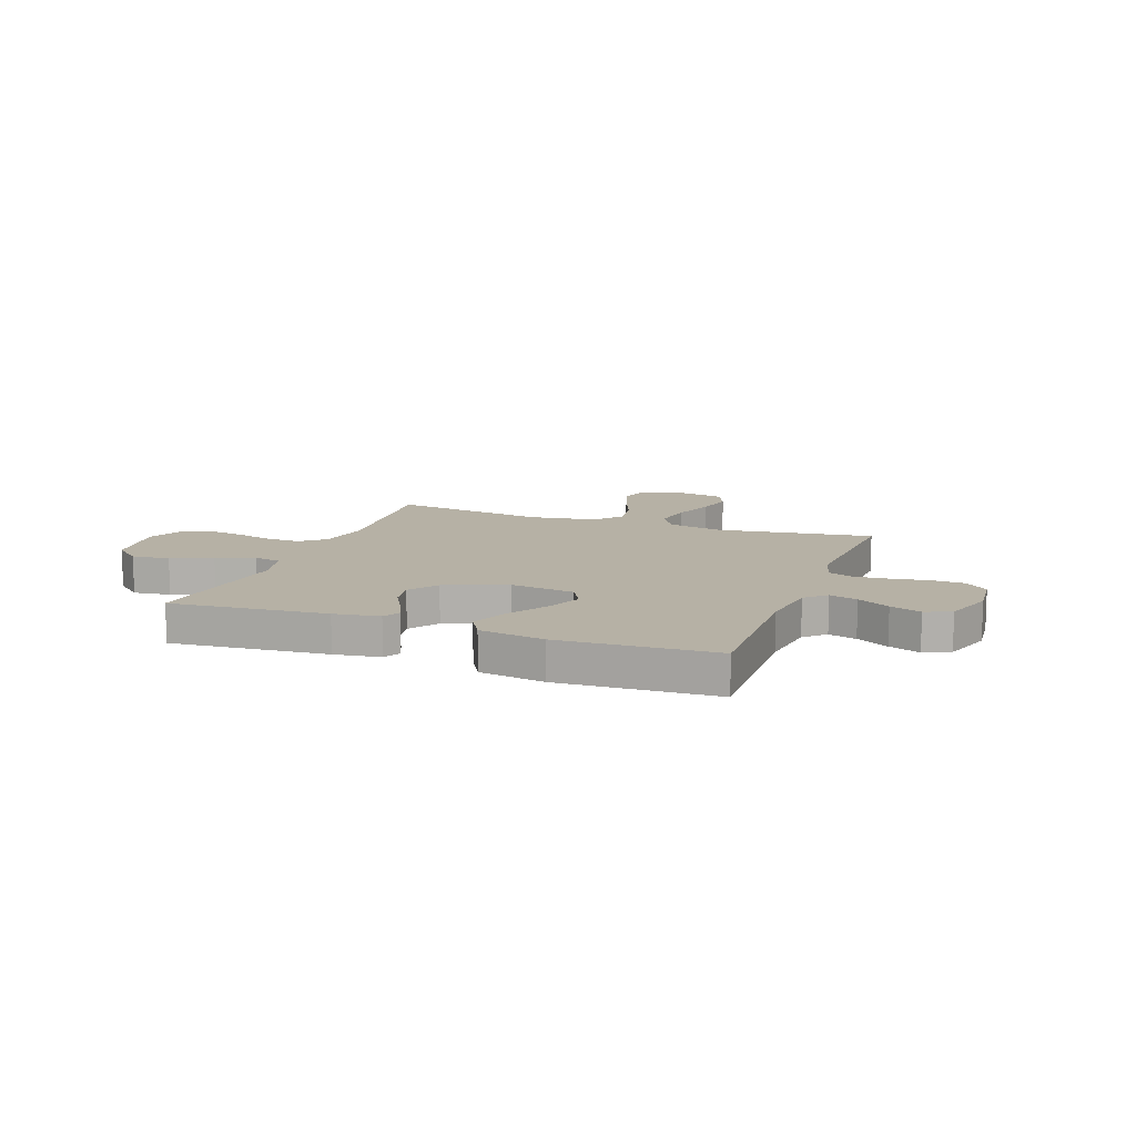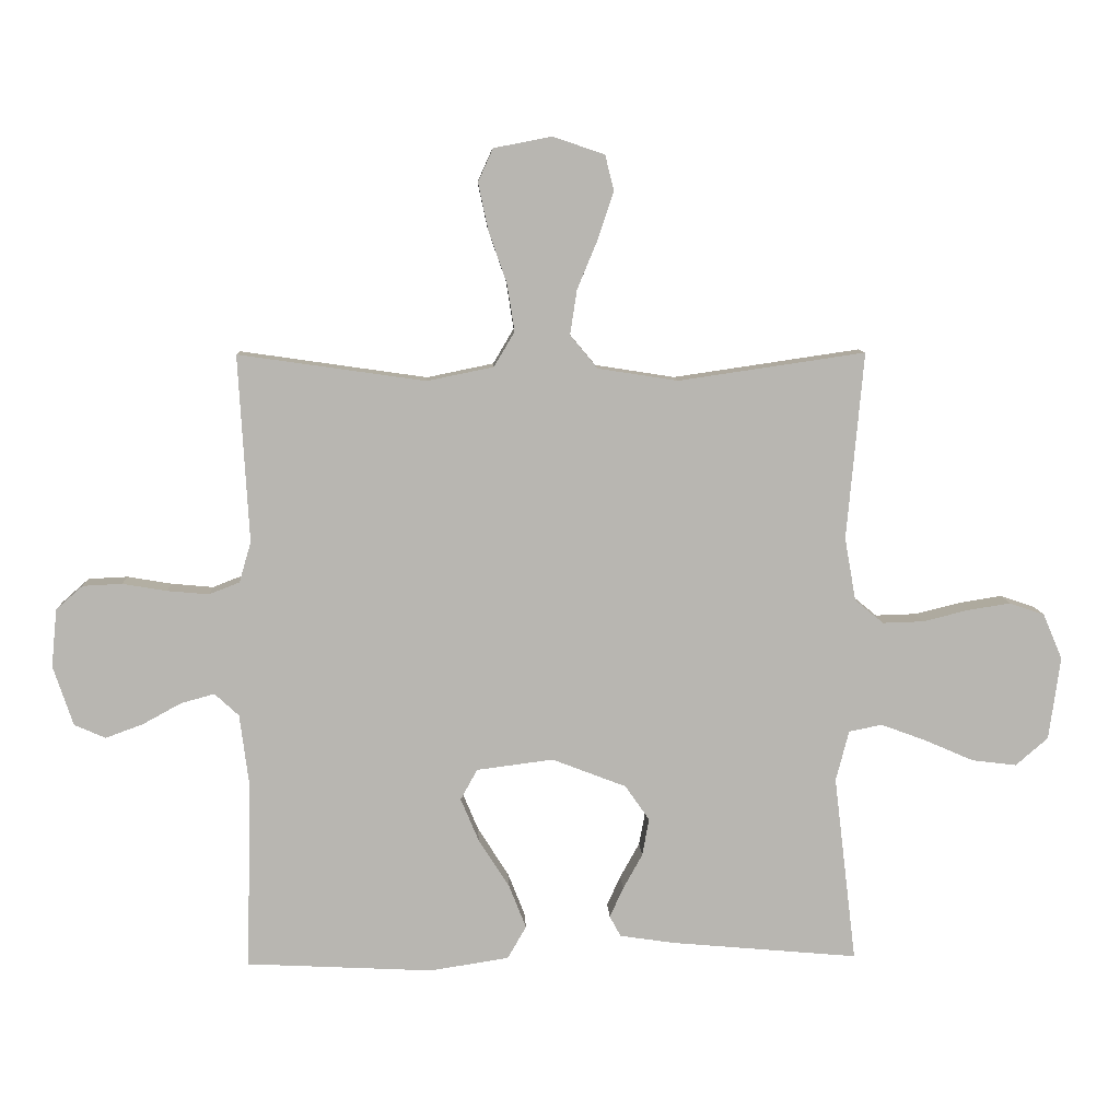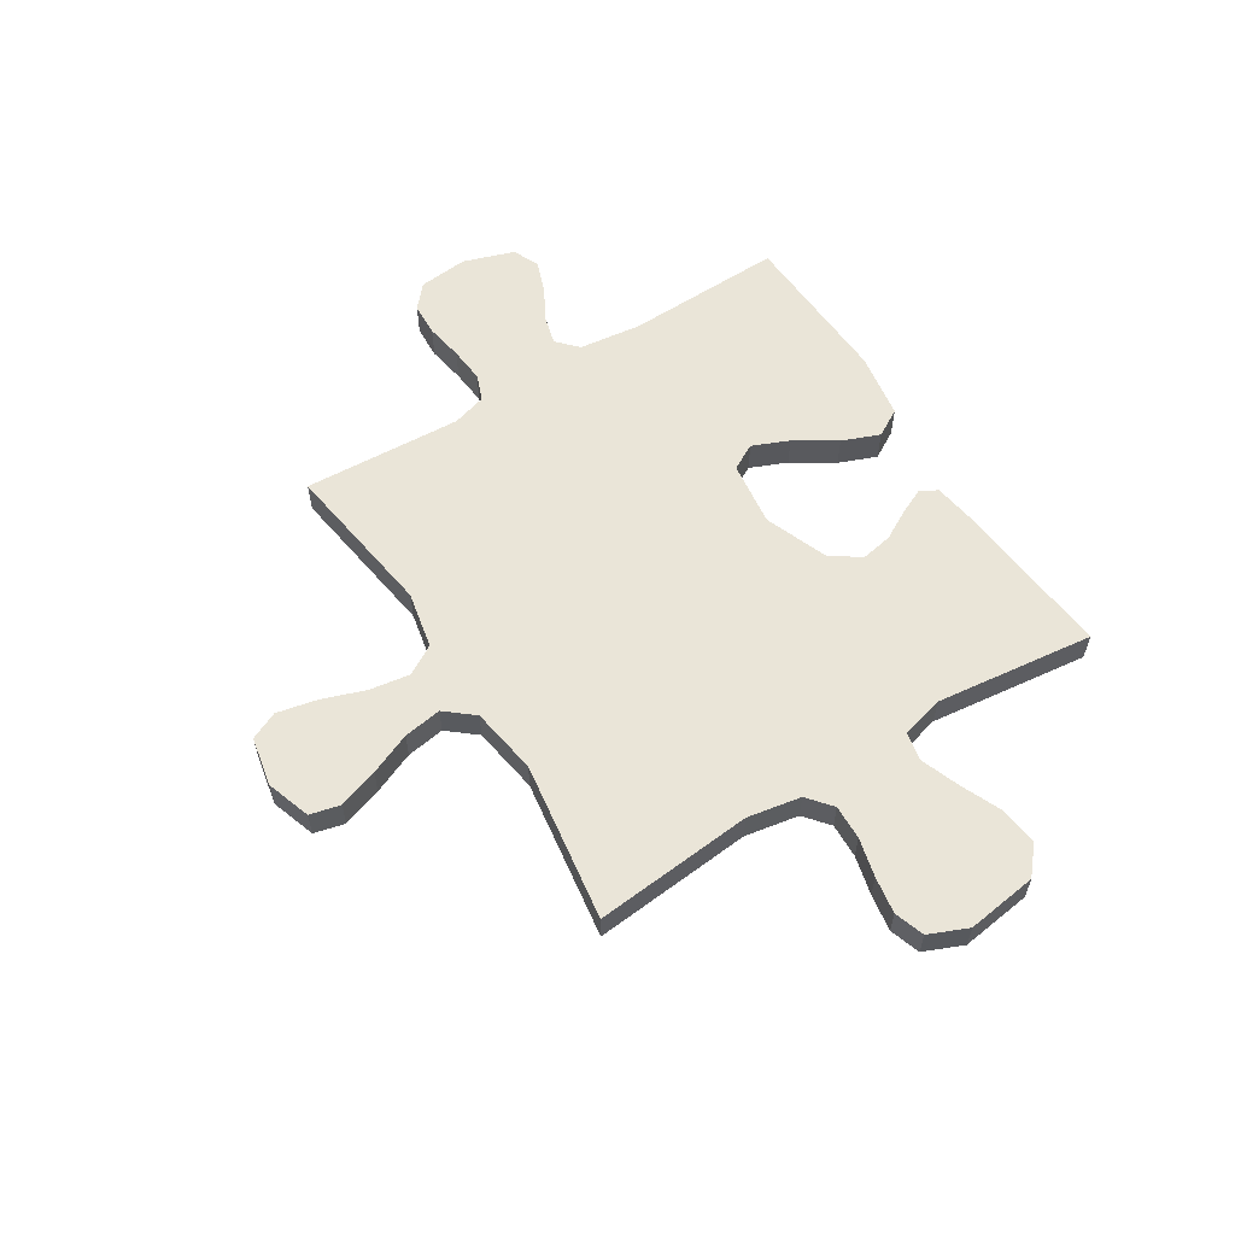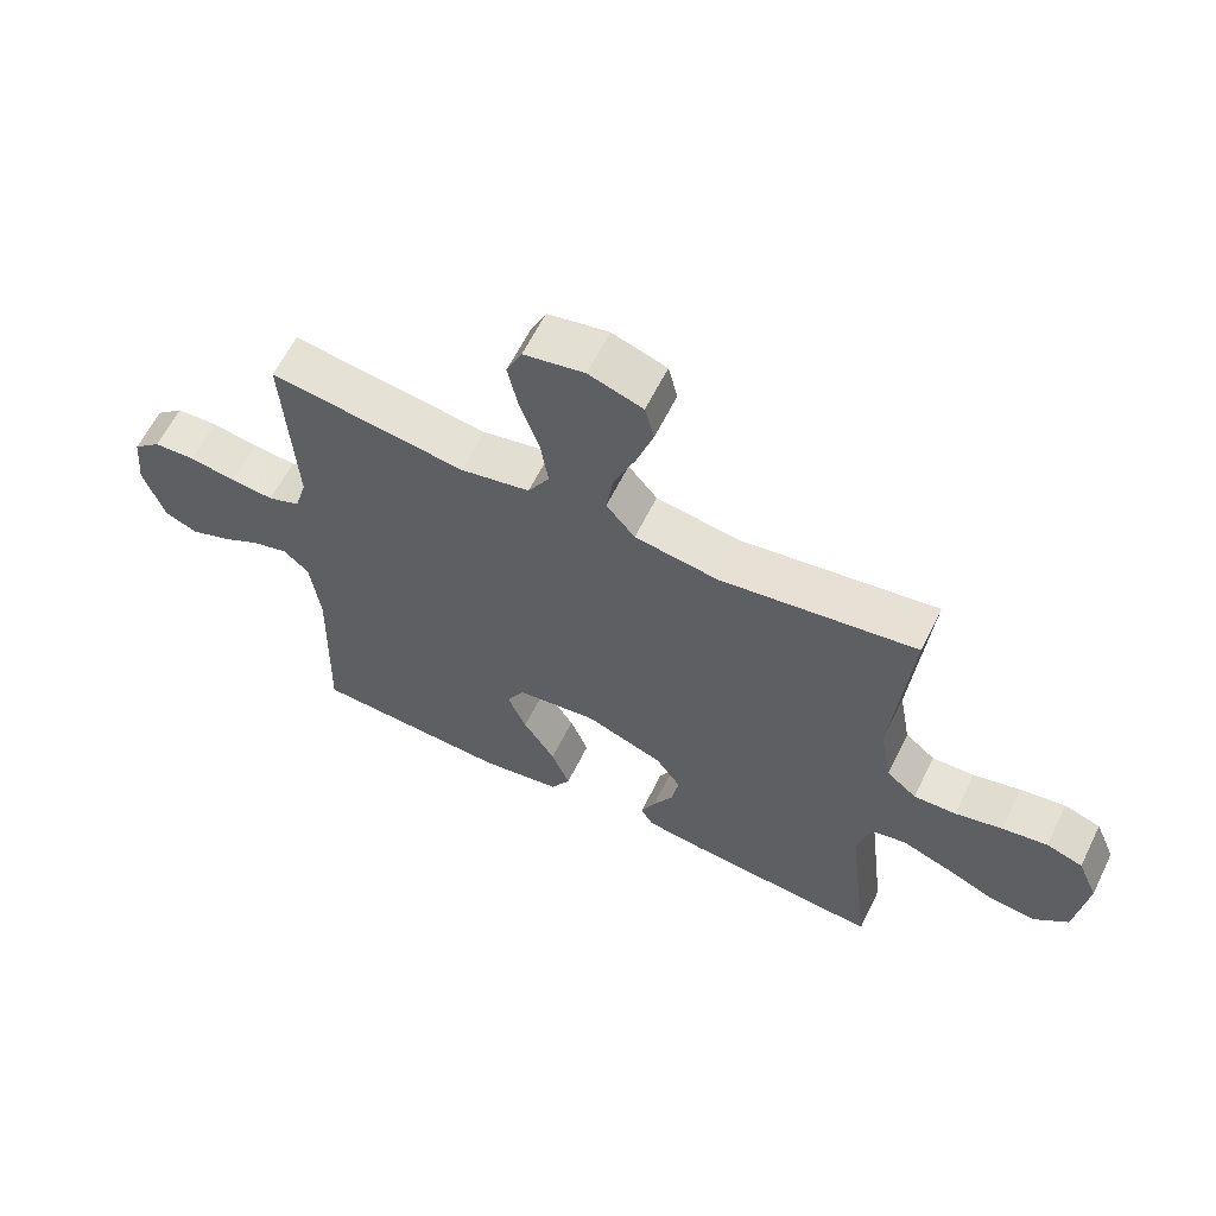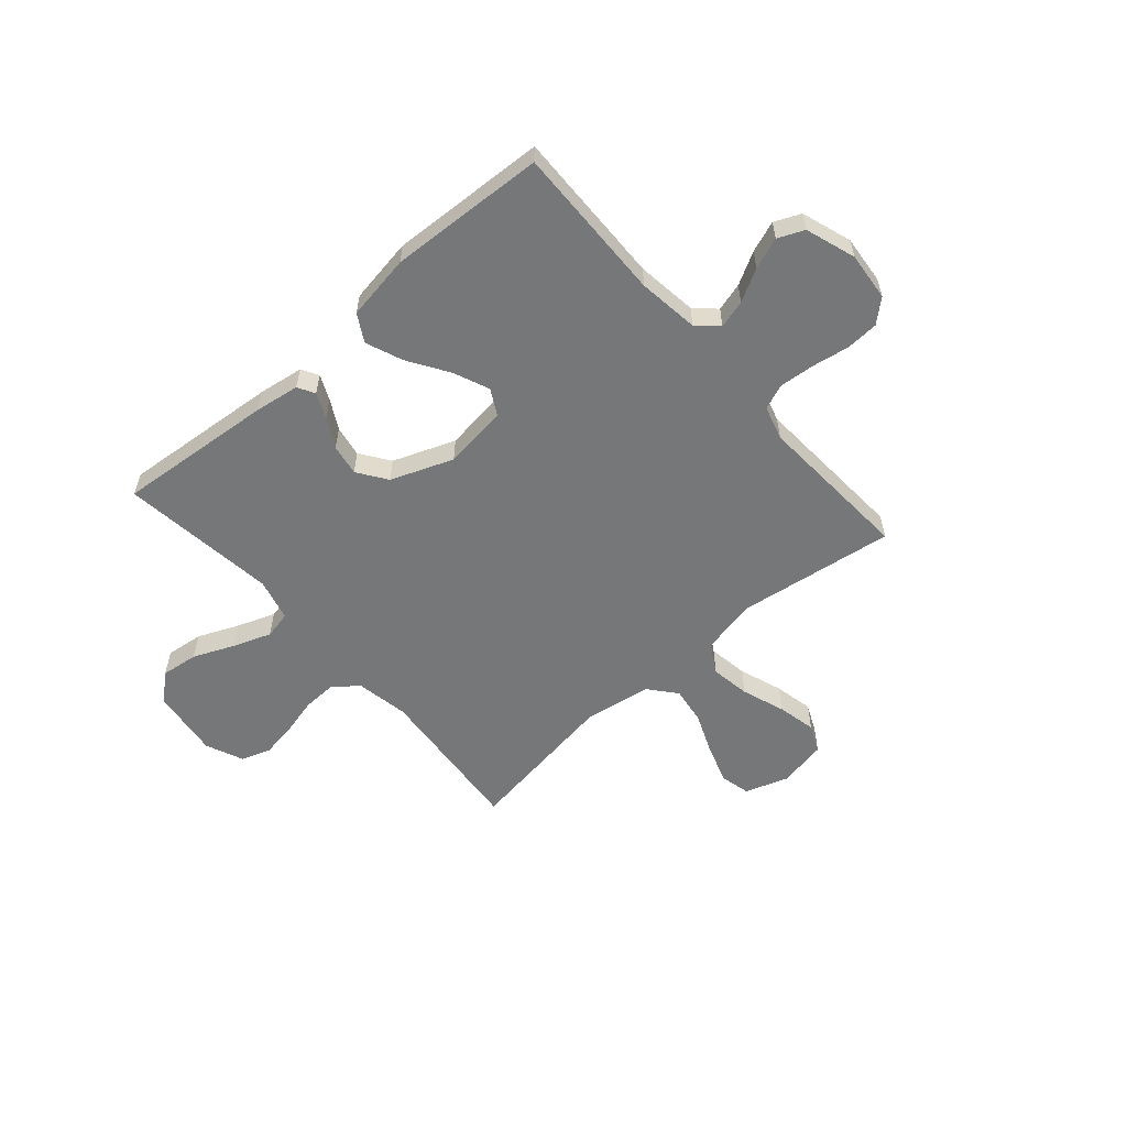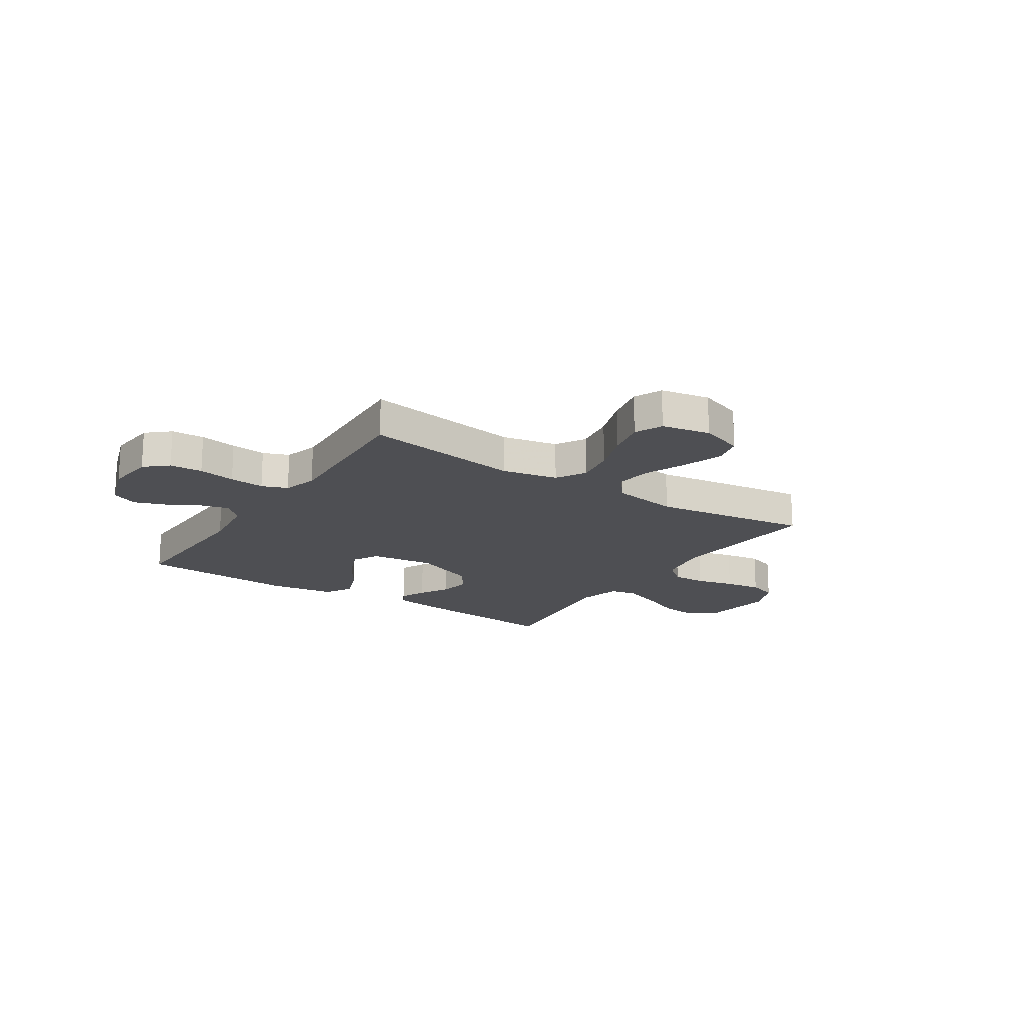
<metadata>
{"format":"obj","ext":"obj","renderer":"f3d","projection":"perspective","resolution":1024,"background":"white","views":[{"elev":12.0,"azim":-159.7,"up":"+Y"},{"elev":8.9,"azim":-2.4,"up":"+Z"},{"elev":58.7,"azim":57.9,"up":"+Y"},{"elev":61.7,"azim":26.2,"up":"+Z"},{"elev":-57.0,"azim":-138.8,"up":"+Y"},{"elev":-18.1,"azim":-33.4,"up":"+Y"}]}
</metadata>
<code>
v 0.5 0.07 -0.5
v 0.2 0.07 -0.473
v 0.112 0.07 -0.46
v 0.094 0.07 -0.427
v 0.116 0.07 -0.379
v 0.147 0.07 -0.323
v 0.158 0.07 -0.263
v 0.119 0.07 -0.207
v 0 0.07 -0.161
v -0.123 0.07 -0.177
v -0.15 0.07 -0.226
v -0.121 0.07 -0.295
v -0.072 0.07 -0.372
v -0.044 0.07 -0.443
v -0.074 0.07 -0.495
v -0.2 0.07 -0.515
v -0.5 0.07 -0.5
v -0.492 0.07 -0.2
v -0.507 0.07 -0.083
v -0.546 0.07 -0.047
v -0.6 0.07 -0.062
v -0.662 0.07 -0.096
v -0.722 0.07 -0.118
v -0.772 0.07 -0.096
v -0.804 0.07 0
v -0.795 0.07 0.093
v -0.752 0.07 0.131
v -0.689 0.07 0.134
v -0.618 0.07 0.122
v -0.551 0.07 0.116
v -0.502 0.07 0.135
v -0.483 0.07 0.2
v -0.5 0.07 0.5
v -0.2 0.07 0.457
v -0.093 0.07 0.479
v -0.06 0.07 0.535
v -0.072 0.07 0.611
v -0.101 0.07 0.694
v -0.117 0.07 0.769
v -0.093 0.07 0.822
v 0 0.07 0.84
v 0.083 0.07 0.812
v 0.097 0.07 0.755
v 0.072 0.07 0.68
v 0.039 0.07 0.601
v 0.028 0.07 0.529
v 0.072 0.07 0.476
v 0.2 0.07 0.456
v 0.5 0.07 0.5
v 0.473 0.07 0.2
v 0.491 0.07 0.099
v 0.537 0.07 0.061
v 0.602 0.07 0.063
v 0.675 0.07 0.081
v 0.744 0.07 0.092
v 0.8 0.07 0.073
v 0.831 0.07 0
v 0.813 0.07 -0.133
v 0.761 0.07 -0.178
v 0.689 0.07 -0.169
v 0.611 0.07 -0.135
v 0.538 0.07 -0.108
v 0.485 0.07 -0.119
v 0.464 0.07 -0.2
v 0.5 0 -0.5
v 0.2 0 -0.473
v 0.112 0 -0.46
v 0.094 0 -0.427
v 0.116 0 -0.379
v 0.147 0 -0.323
v 0.158 0 -0.263
v 0.119 0 -0.207
v 0 0 -0.161
v -0.123 0 -0.177
v -0.15 0 -0.226
v -0.121 0 -0.295
v -0.072 0 -0.372
v -0.044 0 -0.443
v -0.074 0 -0.495
v -0.2 0 -0.515
v -0.5 0 -0.5
v -0.492 0 -0.2
v -0.507 0 -0.083
v -0.546 0 -0.047
v -0.6 0 -0.062
v -0.662 0 -0.096
v -0.722 0 -0.118
v -0.772 0 -0.096
v -0.804 0 0
v -0.795 0 0.093
v -0.752 0 0.131
v -0.689 0 0.134
v -0.618 0 0.122
v -0.551 0 0.116
v -0.502 0 0.135
v -0.483 0 0.2
v -0.5 0 0.5
v -0.2 0 0.457
v -0.093 0 0.479
v -0.06 0 0.535
v -0.072 0 0.611
v -0.101 0 0.694
v -0.117 0 0.769
v -0.093 0 0.822
v 0 0 0.84
v 0.083 0 0.812
v 0.097 0 0.755
v 0.072 0 0.68
v 0.039 0 0.601
v 0.028 0 0.529
v 0.072 0 0.476
v 0.2 0 0.456
v 0.5 0 0.5
v 0.473 0 0.2
v 0.491 0 0.099
v 0.537 0 0.061
v 0.602 0 0.063
v 0.675 0 0.081
v 0.744 0 0.092
v 0.8 0 0.073
v 0.831 0 0
v 0.813 0 -0.133
v 0.761 0 -0.178
v 0.689 0 -0.169
v 0.611 0 -0.135
v 0.538 0 -0.108
v 0.485 0 -0.119
v 0.464 0 -0.2
f 59 60 61
f 58 59 61
f 57 58 61
f 56 57 61
f 55 56 61
f 54 55 61
f 53 54 61
f 52 53 61 62
f 51 52 62 63
f 48 49 50
f 51 63 64
f 50 51 64
f 48 50 64
f 47 48 64
f 43 44 45
f 42 43 45
f 41 42 45
f 40 41 45
f 39 40 45
f 38 39 45
f 37 38 45
f 36 37 45 46
f 47 64 1
f 46 47 1
f 36 46 1
f 35 36 1
f 27 28 29
f 26 27 29
f 25 26 29
f 24 25 29
f 23 24 29
f 22 23 29
f 21 22 29
f 20 21 29 30
f 19 20 30 31
f 16 17 18
f 15 16 18
f 14 15 18
f 13 14 18
f 12 13 18
f 19 31 32
f 18 19 32
f 12 18 32
f 11 12 32
f 4 5 6
f 3 4 6
f 2 3 6
f 1 2 6
f 1 6 7
f 1 7 8
f 35 1 8
f 34 35 8
f 32 33 34
f 11 32 34
f 10 11 34
f 34 8 9
f 9 10 34
f 125 124 123
f 125 123 122
f 125 122 121
f 125 121 120
f 125 120 119
f 125 119 118
f 125 118 117
f 126 125 117 116
f 127 126 116 115
f 114 113 112
f 128 127 115
f 128 115 114
f 128 114 112
f 128 112 111
f 109 108 107
f 109 107 106
f 109 106 105
f 109 105 104
f 109 104 103
f 109 103 102
f 109 102 101
f 110 109 101 100
f 65 128 111
f 65 111 110
f 65 110 100
f 65 100 99
f 93 92 91
f 93 91 90
f 93 90 89
f 93 89 88
f 93 88 87
f 93 87 86
f 93 86 85
f 94 93 85 84
f 95 94 84 83
f 82 81 80
f 82 80 79
f 82 79 78
f 82 78 77
f 82 77 76
f 96 95 83
f 96 83 82
f 96 82 76
f 96 76 75
f 70 69 68
f 70 68 67
f 70 67 66
f 70 66 65
f 71 70 65
f 72 71 65
f 72 65 99
f 72 99 98
f 98 97 96
f 98 96 75
f 98 75 74
f 73 72 98
f 98 74 73
f 1 65 66 2
f 2 66 67 3
f 3 67 68 4
f 4 68 69 5
f 5 69 70 6
f 6 70 71 7
f 7 71 72 8
f 8 72 73 9
f 9 73 74 10
f 10 74 75 11
f 11 75 76 12
f 12 76 77 13
f 13 77 78 14
f 14 78 79 15
f 15 79 80 16
f 16 80 81 17
f 17 81 82 18
f 18 82 83 19
f 19 83 84 20
f 20 84 85 21
f 21 85 86 22
f 22 86 87 23
f 23 87 88 24
f 24 88 89 25
f 25 89 90 26
f 26 90 91 27
f 27 91 92 28
f 28 92 93 29
f 29 93 94 30
f 30 94 95 31
f 31 95 96 32
f 32 96 97 33
f 33 97 98 34
f 34 98 99 35
f 35 99 100 36
f 36 100 101 37
f 37 101 102 38
f 38 102 103 39
f 39 103 104 40
f 40 104 105 41
f 41 105 106 42
f 42 106 107 43
f 43 107 108 44
f 44 108 109 45
f 45 109 110 46
f 46 110 111 47
f 47 111 112 48
f 48 112 113 49
f 49 113 114 50
f 50 114 115 51
f 51 115 116 52
f 52 116 117 53
f 53 117 118 54
f 54 118 119 55
f 55 119 120 56
f 56 120 121 57
f 57 121 122 58
f 58 122 123 59
f 59 123 124 60
f 60 124 125 61
f 61 125 126 62
f 62 126 127 63
f 63 127 128 64
f 64 128 65 1

</code>
